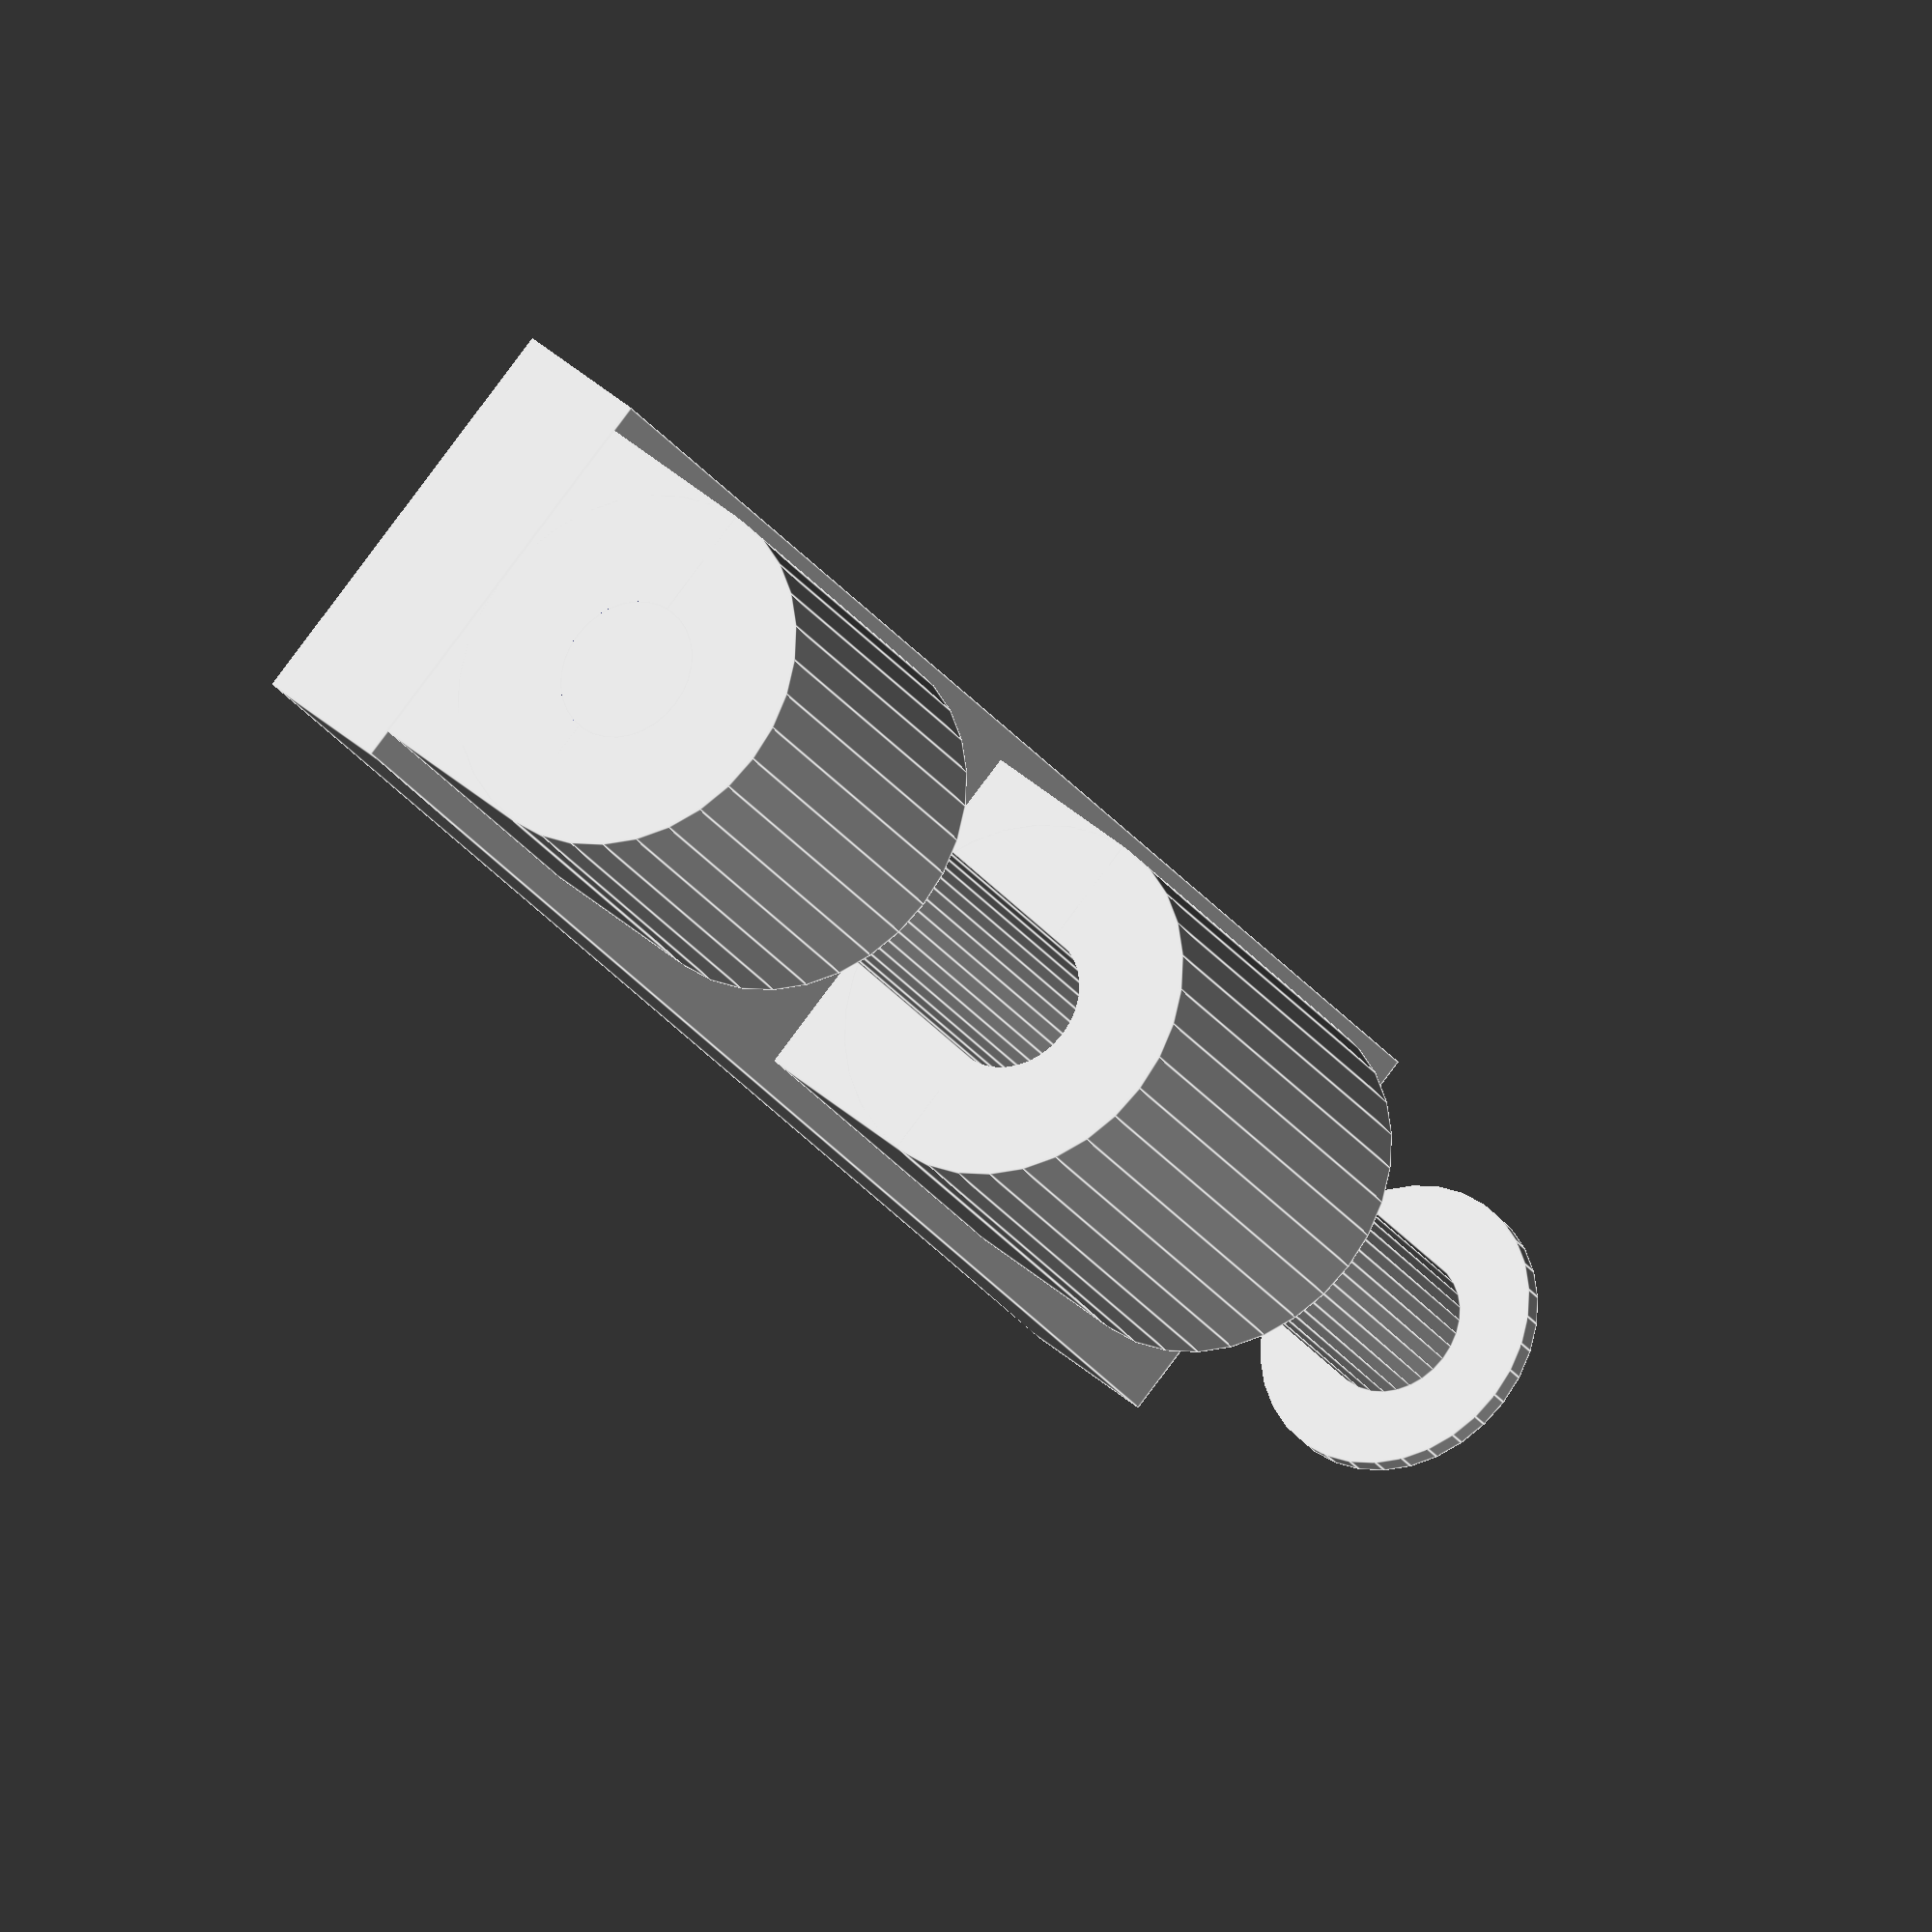
<openscad>

/*
charniere casto http://www.castorama.fr/store/Lot-de-2-charnieres-universelles-nylon-noir-40-mm-prod6070118.html
42.50 x 10.50 x 15.50 d8.8
*/
$fn=32;

hinge_h = 40.3;
hinge_w = 10;
hinge_l = 10.50;
hinge_hole_d = 3;
hinge_hole1_dx = 4.5;
hinge_hole2_dx = 26.5;

translate([0,-hinge_w/2,0]) {
    difference() {
        cube([hinge_h, hinge_w, 3.4]);
        translate([hinge_hole1_dx, hinge_w/2, -0.1]) cylinder(h=3.5+0.2, d=3);
        translate([hinge_hole2_dx, hinge_w/2, -0.1]) cylinder(h=3.5+0.2, d=3);
    }
}

translate([9,0,0]) difference() {
    union() {
        translate([0, -8.7/2,0]) {
        translate([0, 0, 3.4]) cube([11, 8.7, (12-3.4-8.7/2)]);
        }
    translate([0, 0, 3.4+8.7/2]) rotate([0,90,0]) cylinder(d=8.7, h=11);
  }
  translate([-0.1, 0, 3.4+8.7/2]) rotate([0,90,0]) cylinder(d=3, h=11+0.2);
}

translate([hinge_h-9,0,0]) difference() {
    union() {
        translate([0, -8.7/2,0]) {
        translate([0, 0, 3.4]) cube([9, 8.7, (12-3.4-8.7/2)]);
        }
    translate([0, 0, 3.4+8.7/2]) rotate([0,90,0]) cylinder(d=8.7, h=9);
  }
  translate([-0.1, 0, 3.4+8.7/2]) rotate([0,90,0]) cylinder(d=3.4, h=9+0.2);
}


// tube diameter 3.4, 41.8-hinge_h tete 6.9
translate([0,0,3.4+8.7/2]) rotate([0,90,0]) cylinder(h=hinge_h, d=3.4);
translate([-0.5,0,3.4+8.7/2]) rotate([0,90,0]) cylinder(h=0.5, d=6.9);
</openscad>
<views>
elev=320.7 azim=233.8 roll=318.1 proj=o view=edges
</views>
